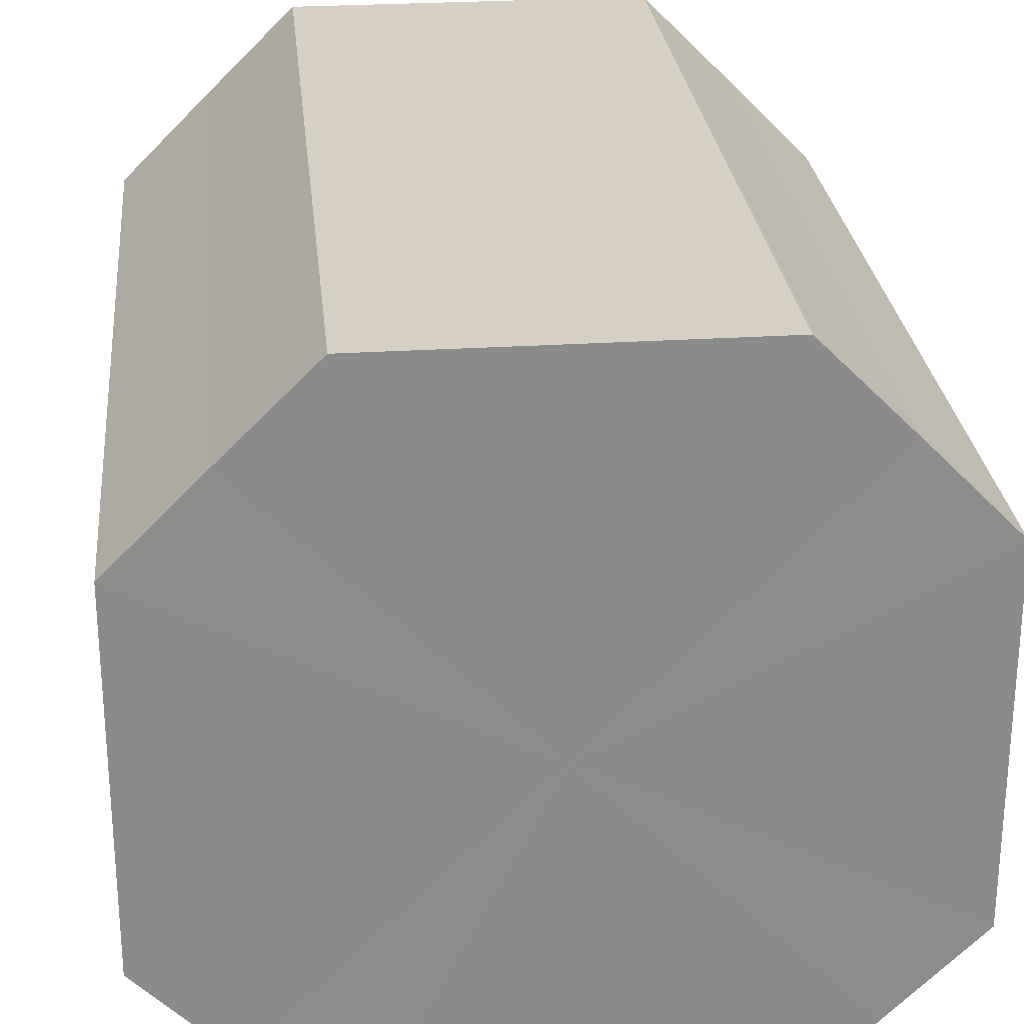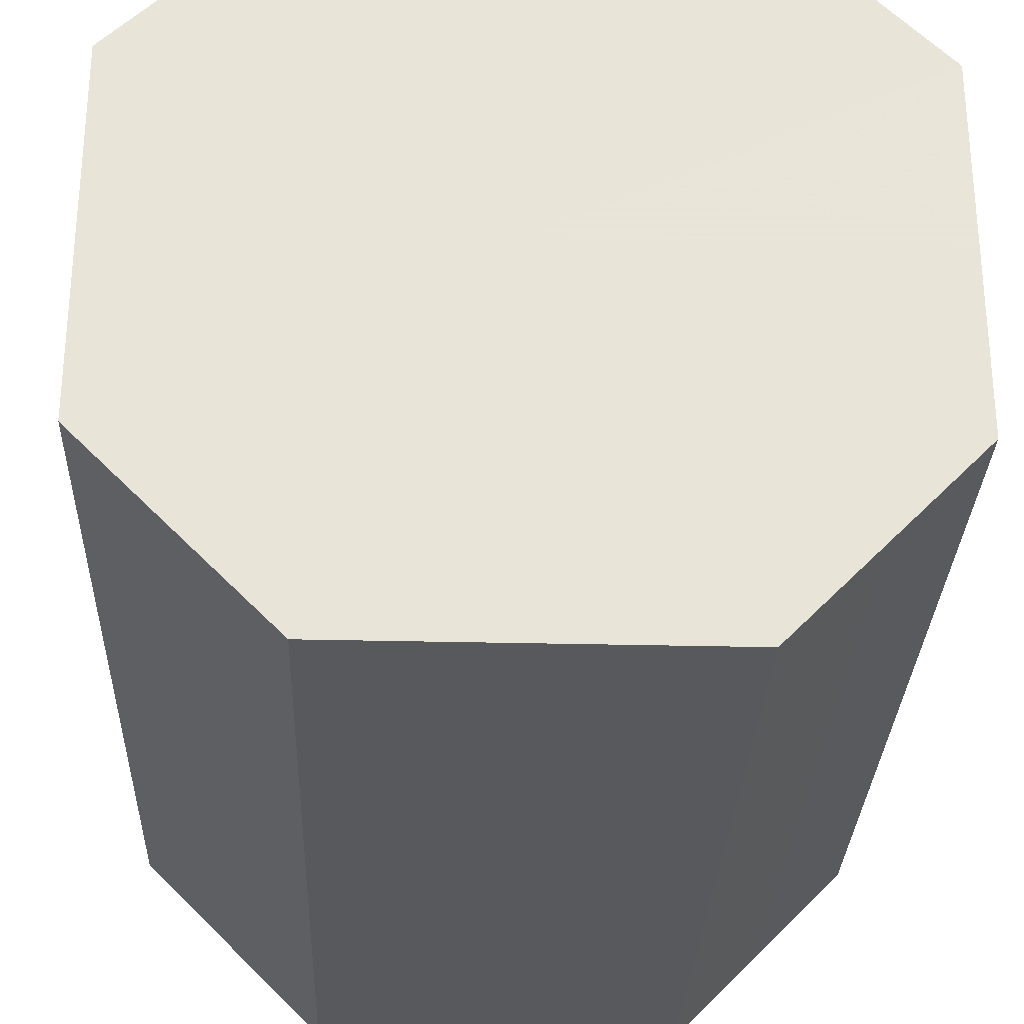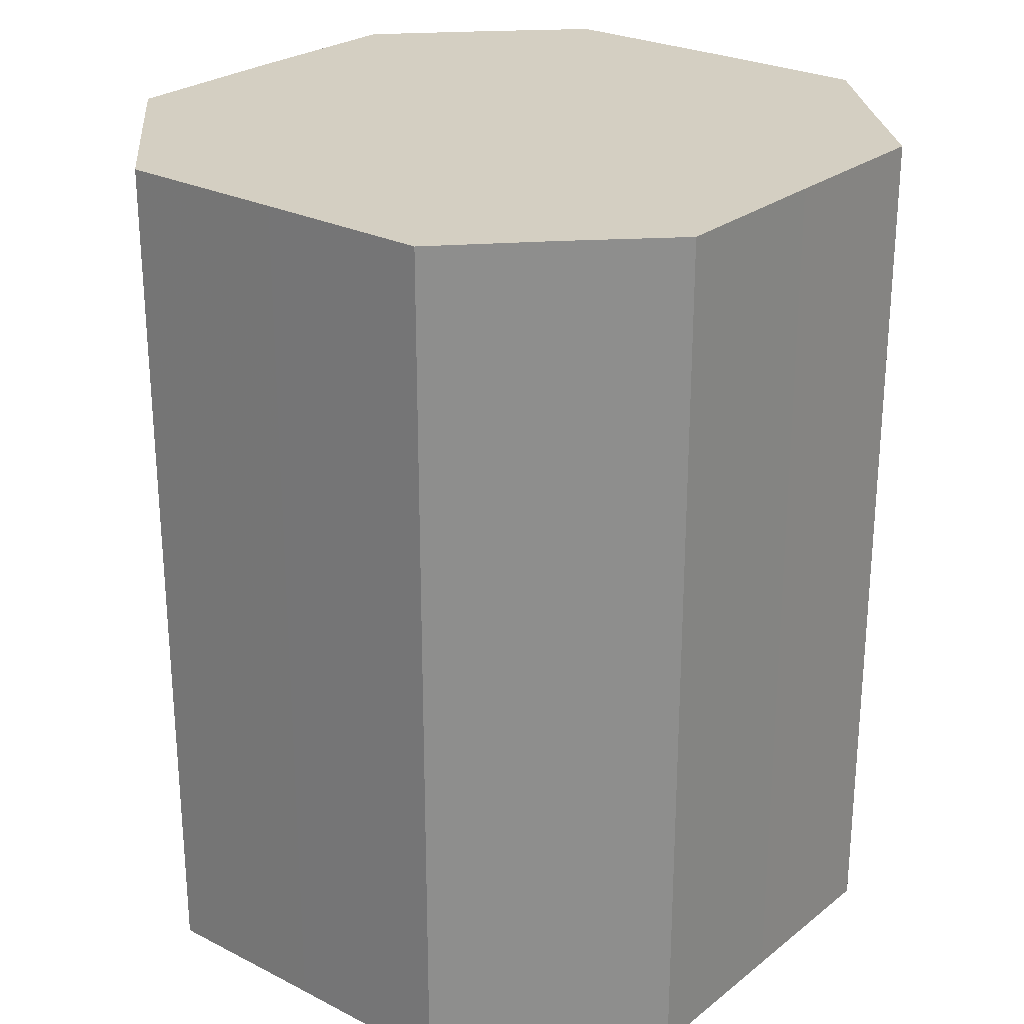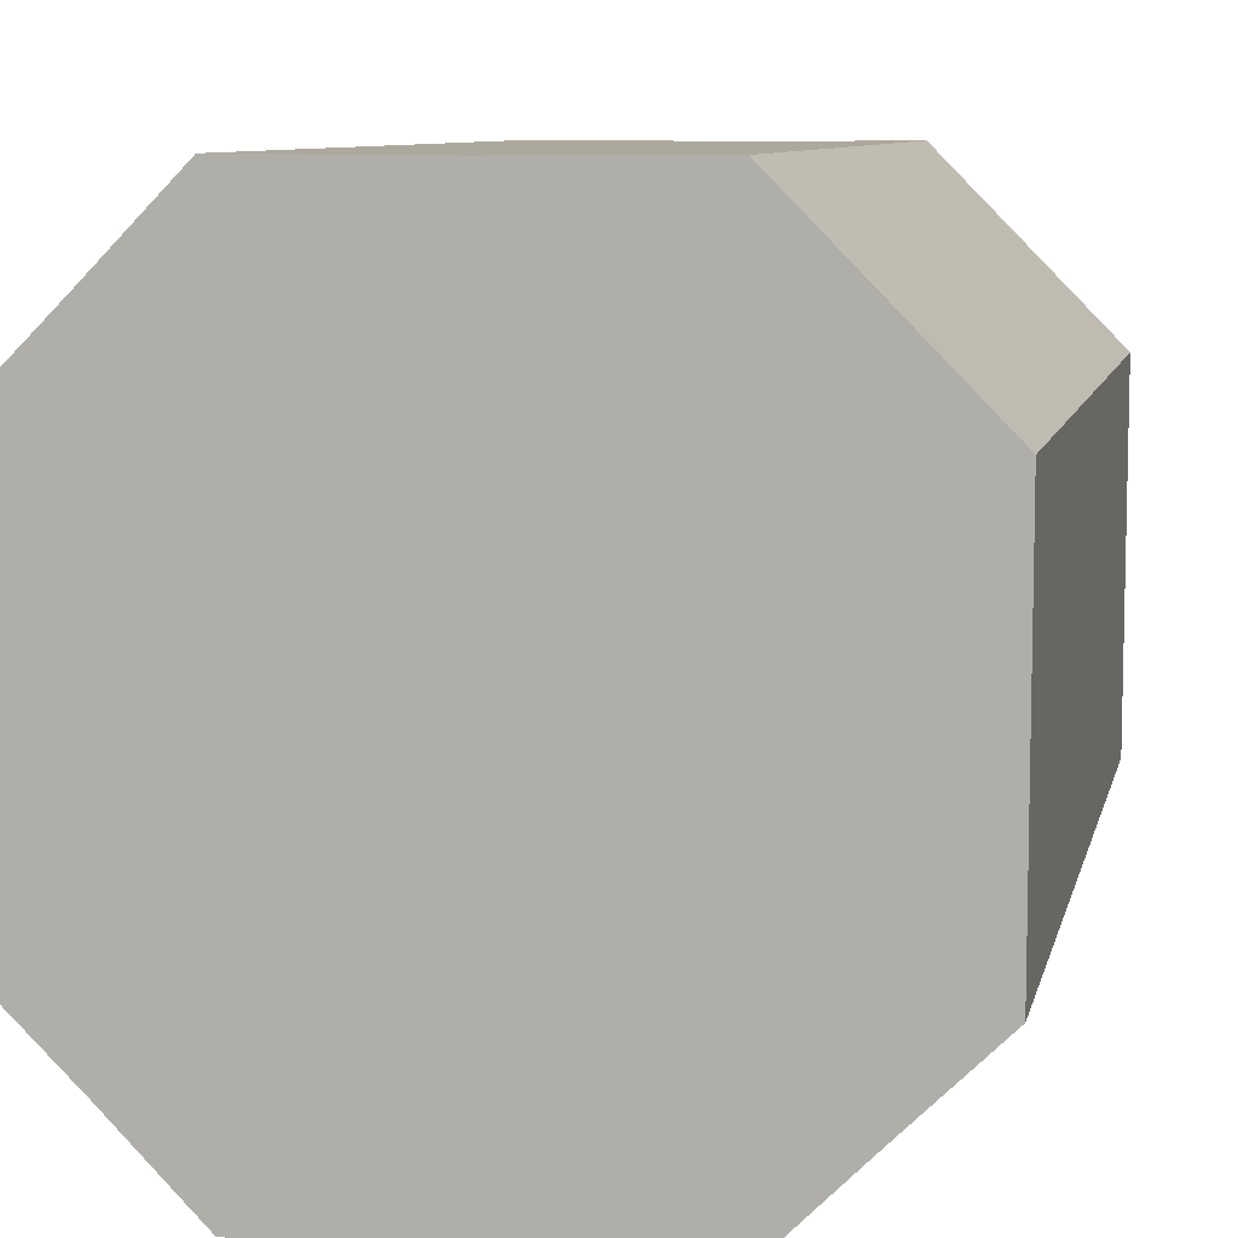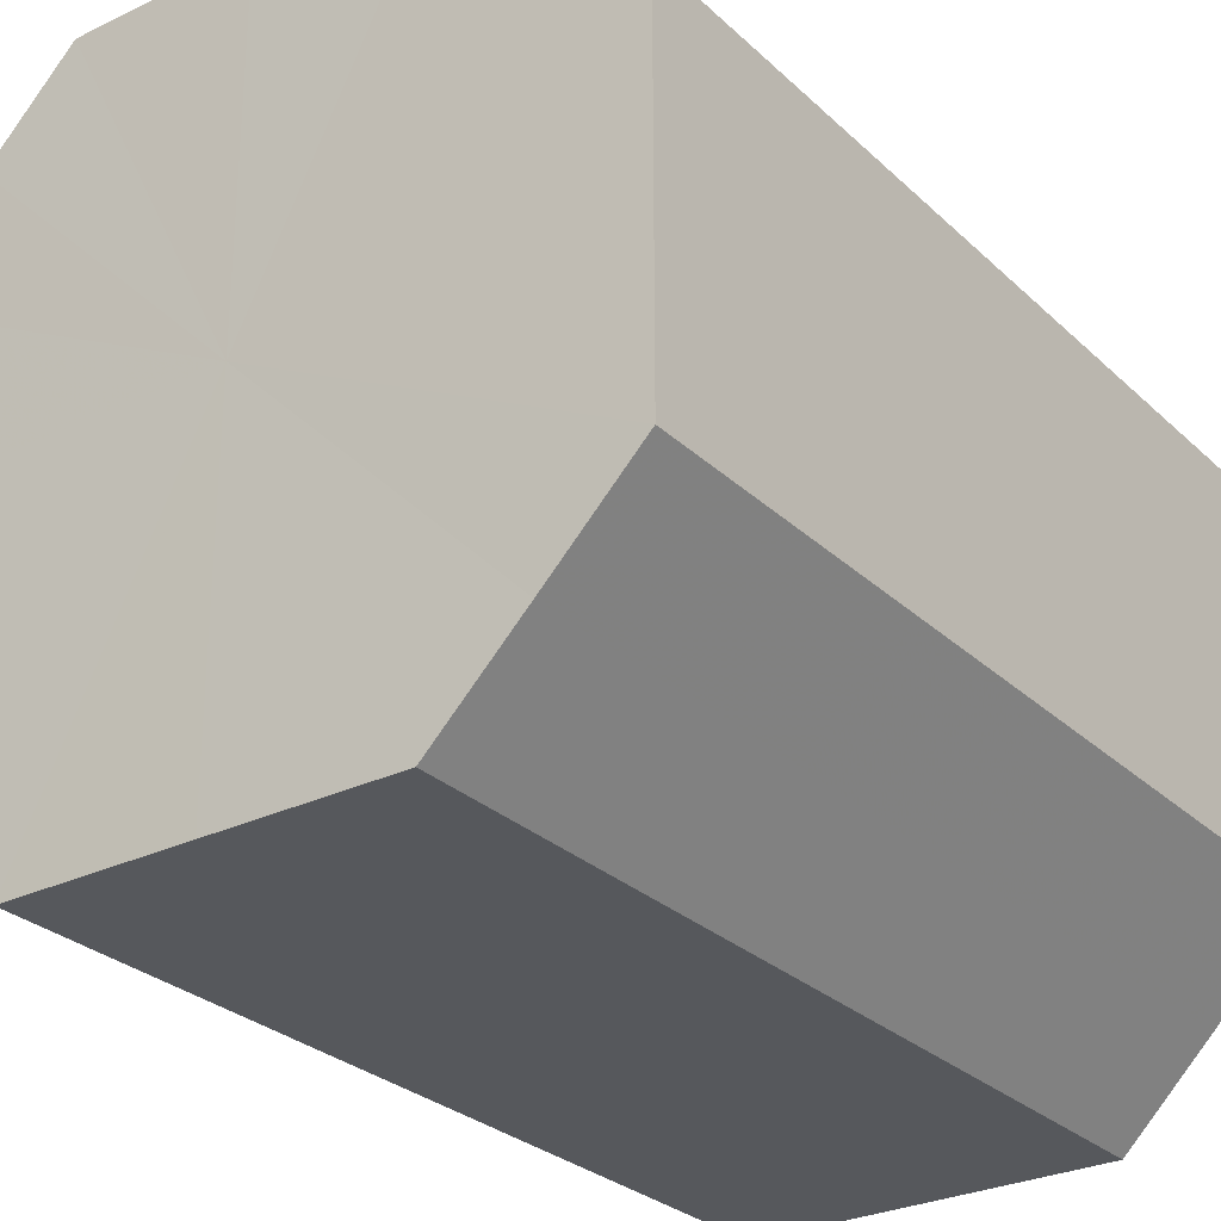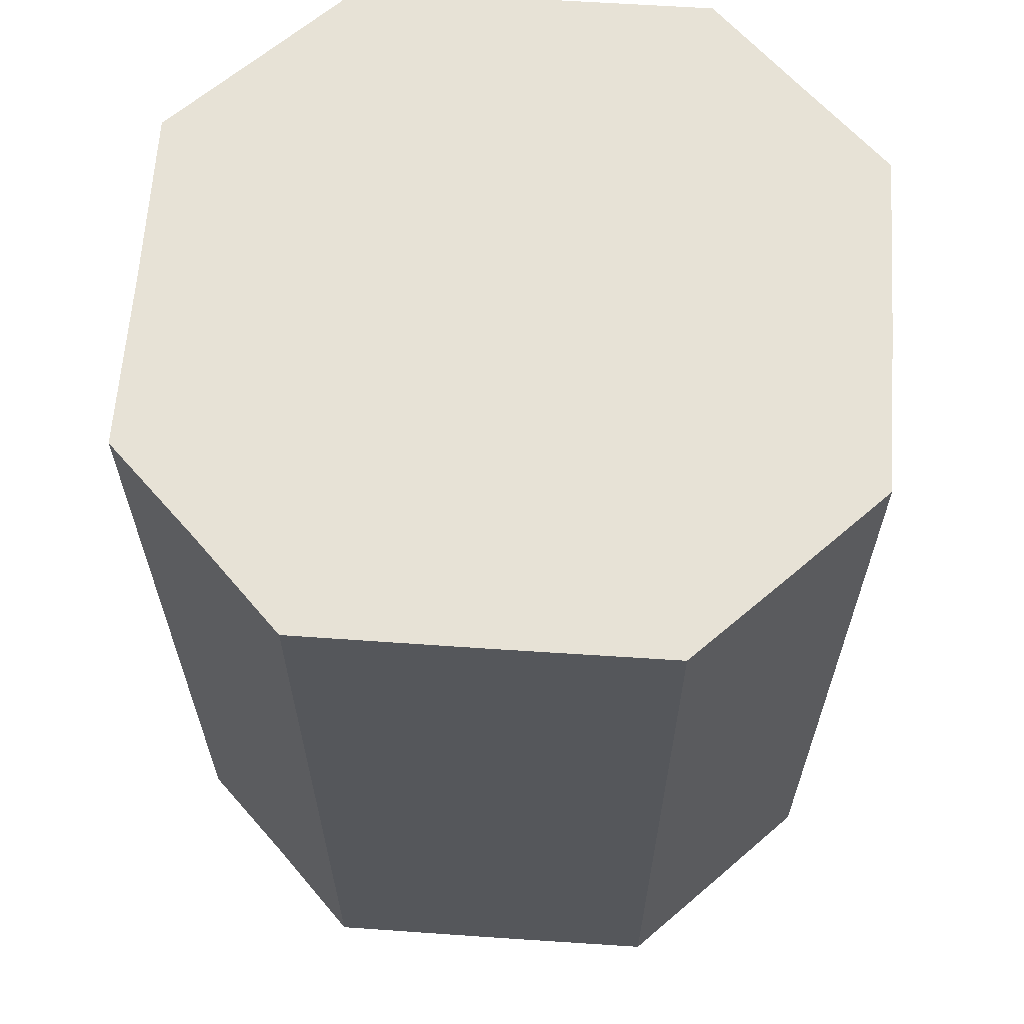
<metadata>
{"format":"obj","ext":"obj","renderer":"f3d","projection":"perspective","resolution":1024,"background":"white","views":[{"elev":26.4,"azim":-5.6,"up":"+Y"},{"elev":-29.0,"azim":-2.1,"up":"+Y"},{"elev":25.6,"azim":39.2,"up":"+Z"},{"elev":8.6,"azim":-167.9,"up":"+Y"},{"elev":-28.2,"azim":-144.0,"up":"+Y"},{"elev":63.5,"azim":-176.0,"up":"+Z"}]}
</metadata>
<code>
o 28229
v 2201 1868 8.383
v 2201 1868 8.383
v 2201 1868 8.483
v 2201 1868 8.383
v 2201 1868 8.483
v 2201 1868 8.383
v 2201 1868 8.483
v 2201 1868 8.383
v 2201 1868 8.483
v 2201 1868 8.383
v 2201 1868 8.483
v 2201 1868 8.383
v 2201 1868 8.483
v 2201 1868 8.383
v 2201 1868 8.483
v 2201 1868 8.383
v 2201 1868 8.483
v 2201 1868 8.383
v 2201 1868 8.483
v 2201 1868 8.383
v 2201 1868 8.483
v 2201 1868 8.383
v 2201 1868 8.483
v 2201 1868 8.383
v 2201 1868 8.483
v 2201 1868 8.383
v 2201 1868 8.483
v 2201 1868 8.383
v 2201 1868 8.483
v 2201 1868 8.383
v 2201 1868 8.483
v 2201 1868 8.483
v 2201 1868 8.483
v 2201 1868 8.383
v 2201 1868 8.483
v 2201 1868 8.383
v 2201 1868 8.483
v 2201 1868 8.483
v 2201 1868 8.383
v 2201 1868 8.483
v 2201 1868 8.383
v 2201 1868 8.383
v 2201 1868 8.483
v 2201 1868 8.483
v 2201 1868 8.383
v 2201 1868 8.483
v 2201 1868 8.383
v 2201 1868 8.383
v 2201 1868 8.483
v 2201 1868 8.483
v 2201 1868 8.383
v 2201 1868 8.483
v 2201 1868 8.383
v 2201 1868 8.383
v 2201 1868 8.483
v 2201 1868 8.483
v 2201 1868 8.383
v 2201 1868 8.483
v 2201 1868 8.383
v 2201 1868 8.383
v 2201 1868 8.483
v 2201 1868 8.483
v 2201 1868 8.383
v 2201 1868 8.383
v 2201 1868 8.383
v 2201 1868 8.383
v 2201 1868 8.383
v 2201 1868 8.383
v 2201 1868 8.383
v 2201 1868 8.383
v 2201 1868 8.383
v 2201 1868 8.383
v 2201 1868 8.383
v 2201 1868 8.383
v 2201 1868 8.383
v 2201 1868 8.383
v 2201 1868 8.383
v 2201 1868 8.383
v 2201 1868 8.383
v 2201 1868 8.383
v 2201 1868 8.383
v 2201 1868 8.483
v 2201 1868 8.483
v 2201 1868 8.483
v 2201 1868 8.483
v 2201 1868 8.483
v 2201 1868 8.483
v 2201 1868 8.483
v 2201 1868 8.483
v 2201 1868 8.483
v 2201 1868 8.483
v 2201 1868 8.483
v 2201 1868 8.483
v 2201 1868 8.483
v 2201 1868 8.483
v 2201 1868 8.483
v 2201 1868 8.483
v 2201 1868 8.483
f 1 2 3
f 2 4 5
f 6 1 7
f 4 8 9
f 10 6 11
f 8 12 13
f 14 10 15
f 12 16 17
f 18 14 19
f 16 20 21
f 22 18 23
f 20 24 25
f 26 22 27
f 24 28 29
f 30 26 31
f 28 30 32
f 33 34 35
f 35 36 37
f 38 39 33
f 40 41 38
f 37 42 43
f 44 45 40
f 46 47 44
f 43 48 49
f 50 51 46
f 52 53 50
f 49 54 55
f 56 57 52
f 58 59 56
f 55 60 61
f 62 63 58
f 61 64 62
f 65 66 67
f 65 68 66
f 65 67 69
f 65 70 68
f 65 69 71
f 65 72 70
f 65 71 73
f 65 74 72
f 65 73 75
f 65 76 74
f 65 75 77
f 65 78 76
f 65 77 79
f 65 80 78
f 65 79 81
f 65 81 80
f 82 83 84
f 82 85 83
f 82 84 86
f 82 87 85
f 82 86 88
f 82 89 87
f 82 88 90
f 82 91 89
f 82 90 92
f 82 93 91
f 82 92 94
f 82 95 93
f 82 94 96
f 82 97 95
f 82 96 98
f 82 98 97

</code>
